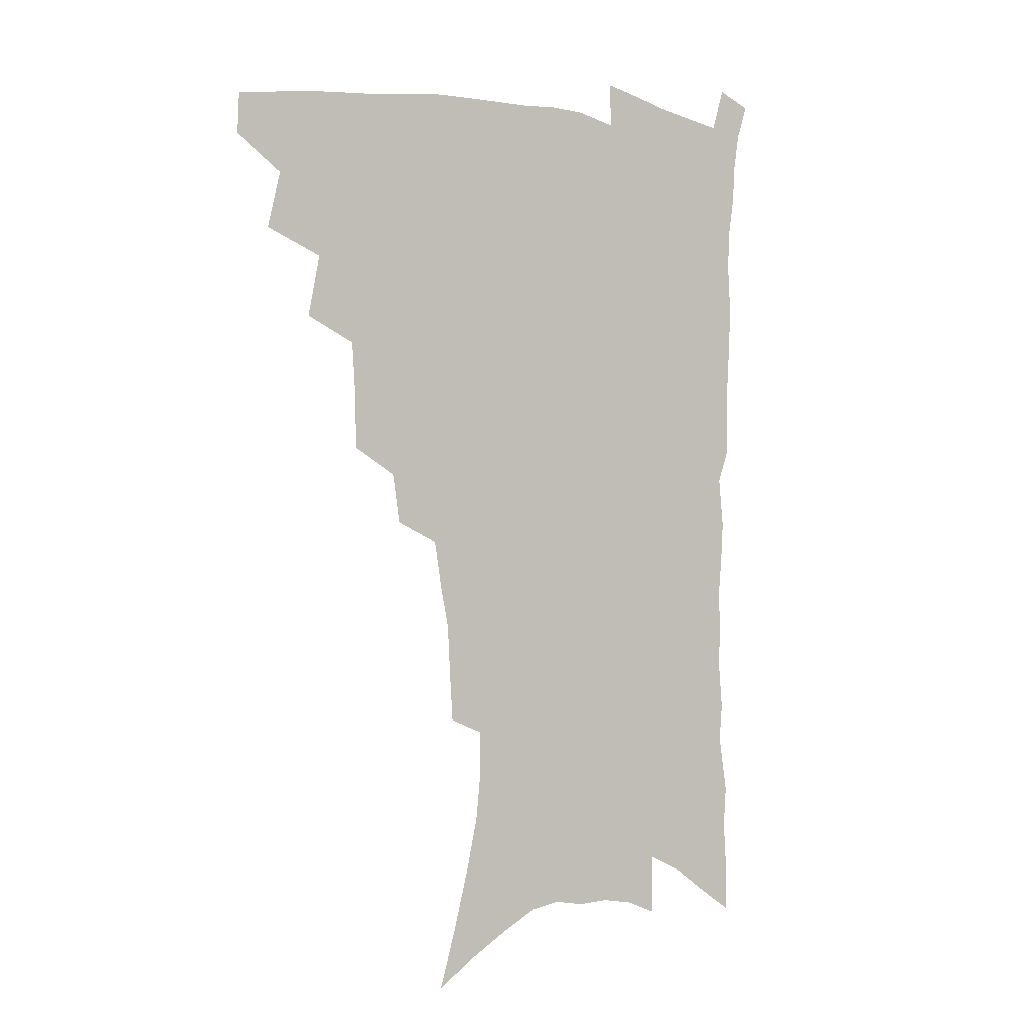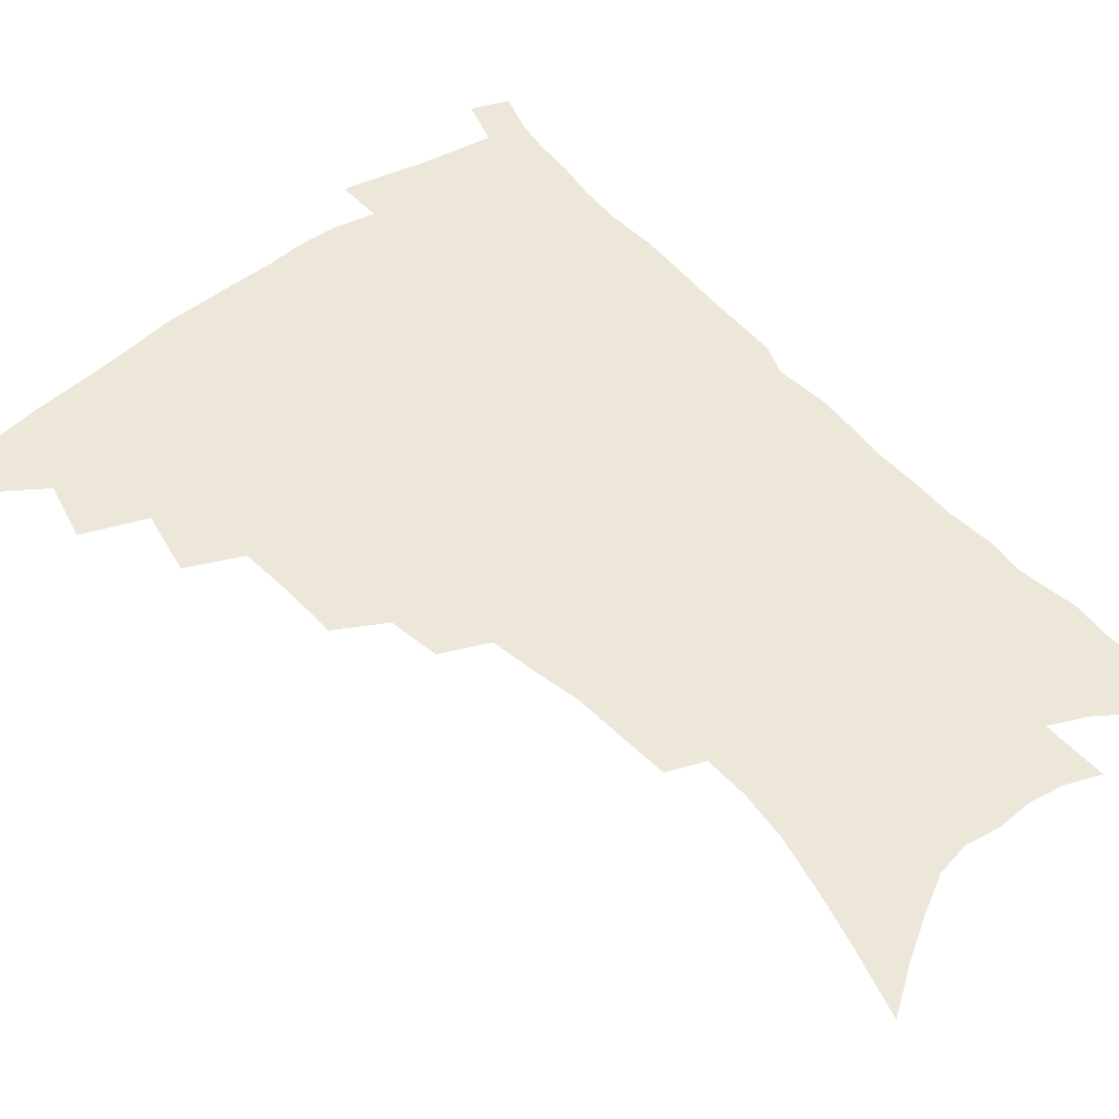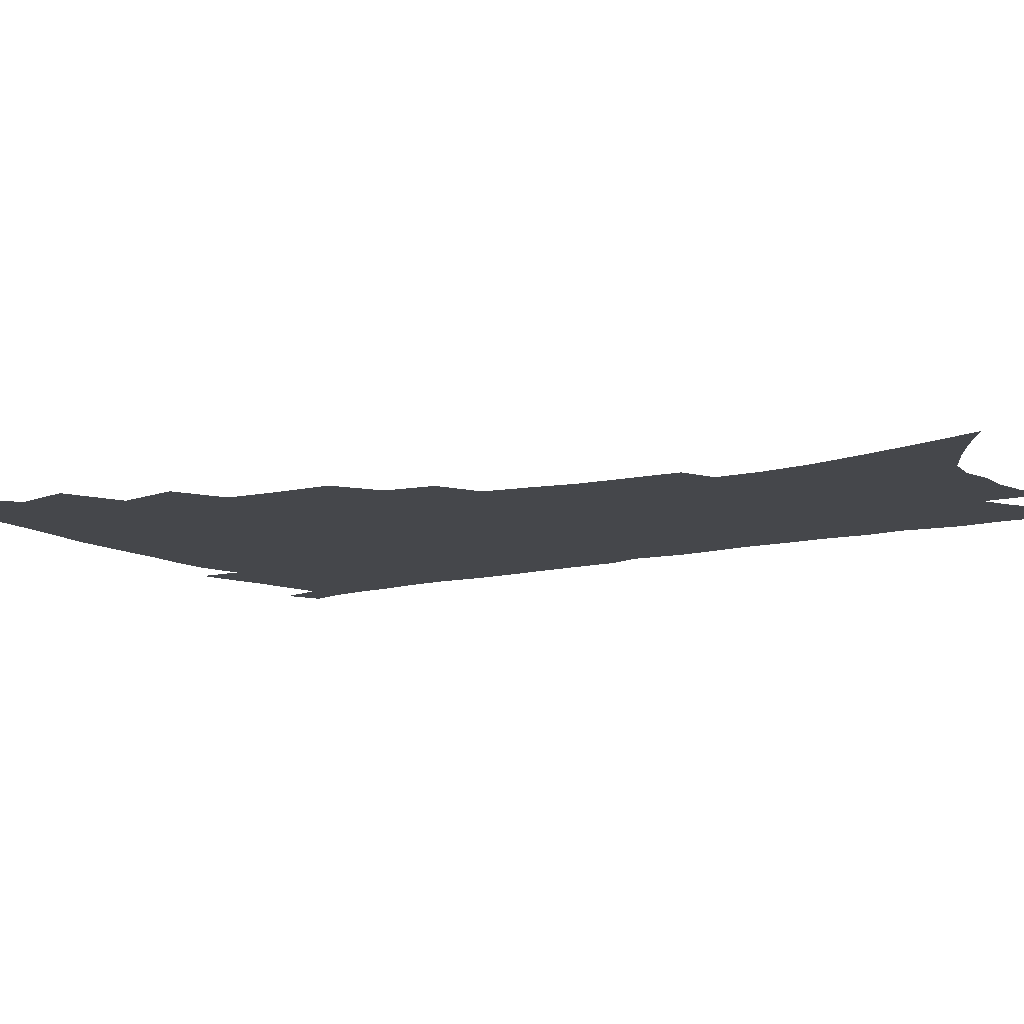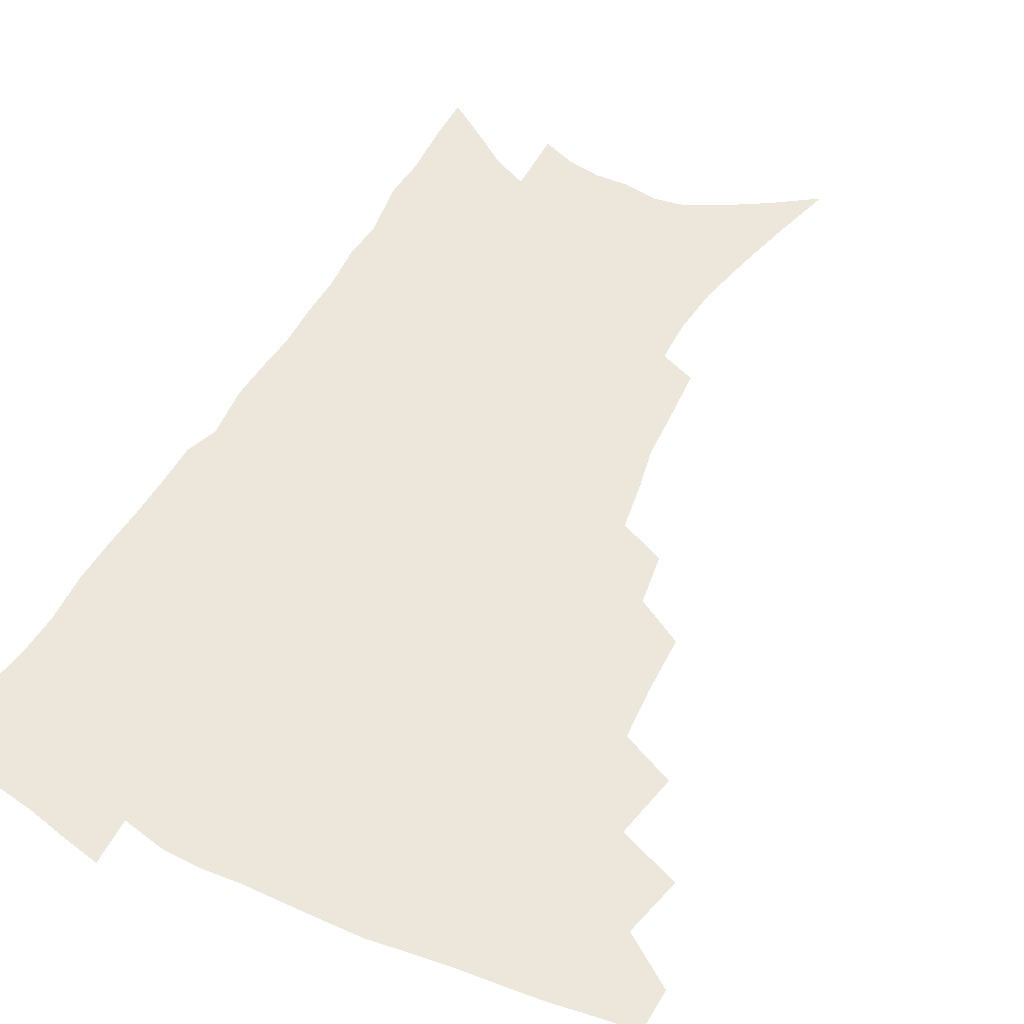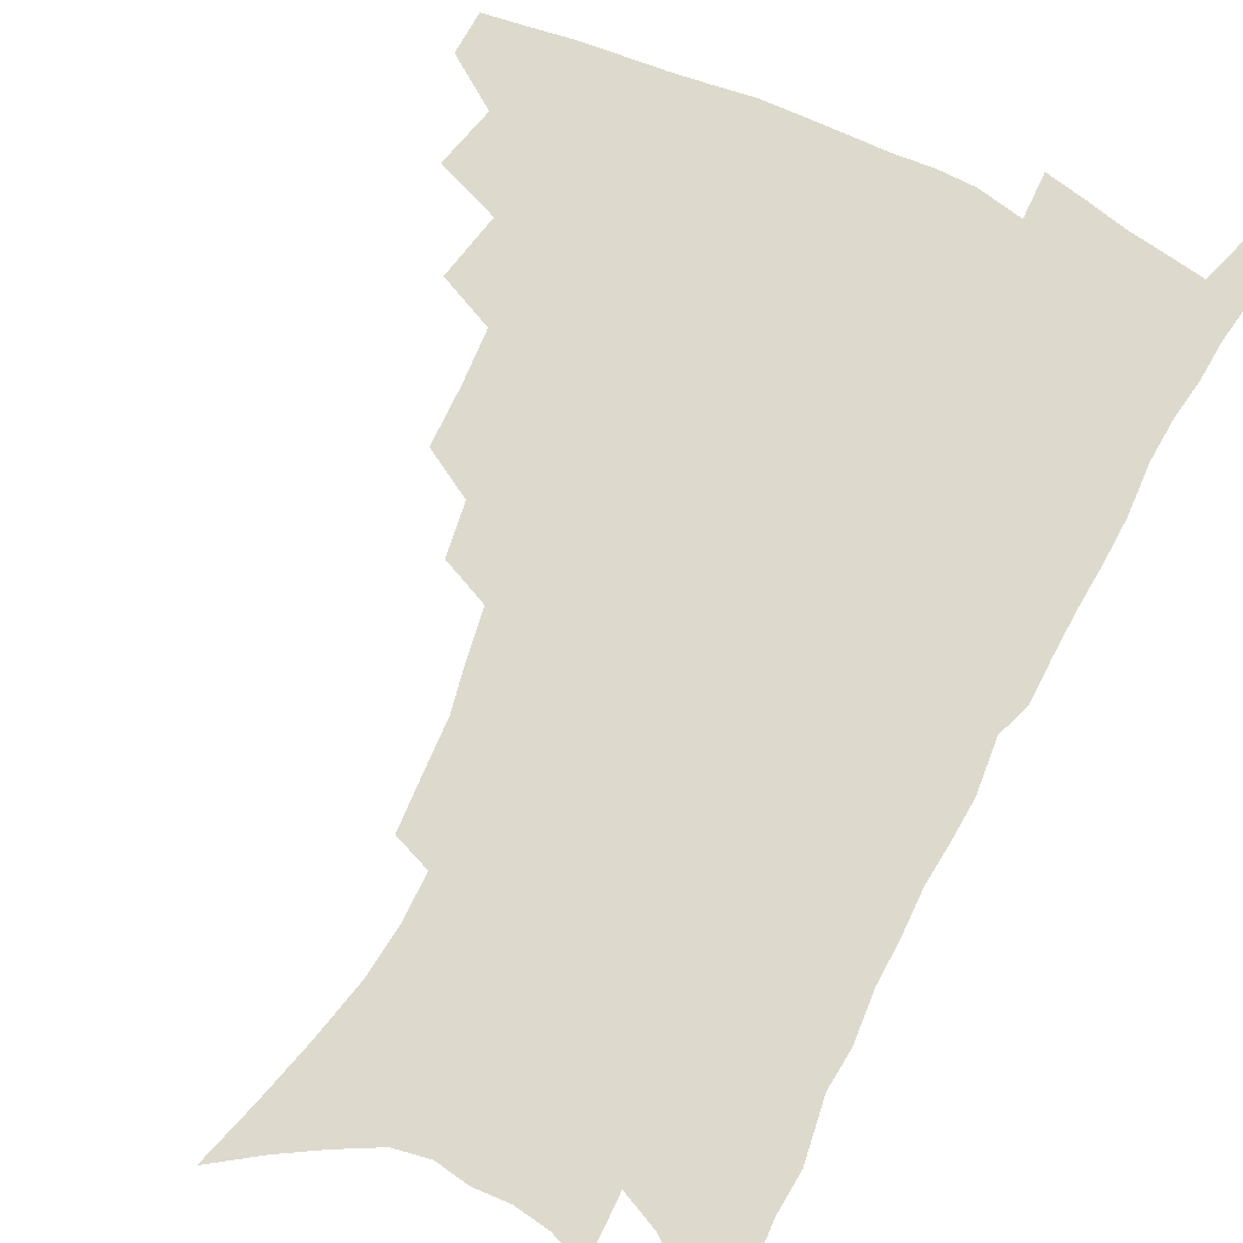
<metadata>
{"format":"obj","ext":"obj","renderer":"f3d","projection":"perspective","resolution":1024,"background":"white","views":[{"elev":-2.9,"azim":-34.5,"up":"+Y"},{"elev":49.6,"azim":-39.3,"up":"+Z"},{"elev":-10.3,"azim":-56.2,"up":"+Z"},{"elev":52.3,"azim":-152.3,"up":"+Z"},{"elev":71.9,"azim":26.4,"up":"+Z"}]}
</metadata>
<code>
v 467.6 471.8 0
v 468.1 487.7 0
v 481 437 0
v 486.1 458.9 0
v 485.7 474.5 0
v 483.3 489.8 0
v 498.9 404.3 0
v 503.5 428.1 0
v 502.3 444.7 0
v 503.1 461.8 0
v 500.7 476.7 0
v 498.2 492.2 0
v 520.3 354 0
v 519.7 376 0
v 518.4 395.3 0
v 521.5 417.9 0
v 519.4 432.4 0
v 519 448.8 0
v 517.7 463.7 0
v 515.7 478.4 0
v 513.5 493.8 0
v 540.4 325.2 0
v 537.5 344.1 0
v 536.9 366.4 0
v 536.6 387.2 0
v 536.9 406.3 0
v 535.7 420.6 0
v 535.2 436.4 0
v 534 451.1 0
v 532.5 465.5 0
v 530.4 480.3 0
v 528.5 495.2 0
v 565.6 246.3 0
v 564.4 264.2 0
v 563.3 283.9 0
v 560.1 299.5 0
v 557.1 317.8 0
v 555 338.2 0
v 553.1 356.2 0
v 551.1 372.7 0
v 549.8 388.6 0
v 550.2 407.3 0
v 550.7 424.4 0
v 550.2 439.2 0
v 548.7 453.1 0
v 546.9 467.3 0
v 545 482 0
v 543 497.1 0
v 560.3 140.5 0
v 566.7 163 0
v 572.3 184.8 0
v 577.1 206.5 0
v 579 225 0
v 578.6 241.2 0
v 578.1 260.9 0
v 576.5 277.7 0
v 574.4 293.9 0
v 572.1 311 0
v 569.8 327.9 0
v 568.4 346.5 0
v 566.7 362.8 0
v 566.4 380.8 0
v 565.8 396.8 0
v 565.4 412.5 0
v 564.9 427.2 0
v 564.1 440.9 0
v 563.7 454.7 0
v 561.8 468.5 0
v 559.6 483.5 0
v 557.4 499.2 0
v 576.2 151.6 0
v 582.3 174.5 0
v 587.7 198.1 0
v 589.6 216.4 0
v 590.7 235.4 0
v 589.6 250.5 0
v 589.1 269.7 0
v 588 287.6 0
v 586.2 303.7 0
v 584.4 319.9 0
v 582.5 335.6 0
v 581 351.9 0
v 580.1 368.6 0
v 579.4 384.3 0
v 579.3 400.7 0
v 578.9 415.3 0
v 578.2 428.8 0
v 578 442.5 0
v 577.5 455.8 0
v 576 469.5 0
v 574.2 484.2 0
v 572.2 499.7 0
v 590.7 160.4 0
v 595.5 182 0
v 600 205.9 0
v 601.4 225 0
v 601.4 241.9 0
v 600.7 258.7 0
v 599.7 274.8 0
v 598.5 291.8 0
v 597.3 309.4 0
v 595.6 323.9 0
v 594.5 340.7 0
v 593.3 355.6 0
v 592.7 372 0
v 592.1 386.8 0
v 591.9 402.4 0
v 591.8 416.9 0
v 591.6 430.8 0
v 591.2 443.5 0
v 590.6 456.8 0
v 590 470.1 0
v 588.8 484.3 0
v 586.8 500.2 0
v 604.7 168.1 0
v 609.2 191.3 0
v 611.4 211.5 0
v 611.8 228.3 0
v 611.6 244.6 0
v 610.9 260.6 0
v 610.4 280.4 0
v 609.3 295.9 0
v 608 311.1 0
v 607.1 328.7 0
v 606 342.5 0
v 605.1 357.1 0
v 604.6 373.3 0
v 604.5 389.1 0
v 604.4 403.8 0
v 604.6 418.2 0
v 604.3 430.7 0
v 604.2 444 0
v 604.2 457.4 0
v 603.7 470.5 0
v 603.1 484.2 0
v 601.2 500.4 0
v 617.2 170.4 0
v 620.5 193.8 0
v 621.9 213.4 0
v 622.4 232.3 0
v 621.9 246.7 0
v 621.6 265.8 0
v 620.8 281.7 0
v 619.9 297.9 0
v 619 314.4 0
v 618.2 329.5 0
v 617.6 344.9 0
v 617 360.1 0
v 616.8 376.1 0
v 616.6 389.9 0
v 616.5 402.9 0
v 617 419.2 0
v 617.2 431.6 0
v 617.6 444.9 0
v 617.4 457.8 0
v 617 471.2 0
v 616.9 484.6 0
v 615.2 501.7 0
v 629.2 168.5 0
v 631.7 194.1 0
v 632.6 215.5 0
v 632.7 233.5 0
v 632.5 249.8 0
v 632.1 264.6 0
v 631.4 281.1 0
v 630.7 297.3 0
v 629.9 314.4 0
v 629.3 331.2 0
v 629 345.4 0
v 628.6 361 0
v 628.6 375.7 0
v 628.5 390.6 0
v 628.7 404.5 0
v 629.1 418.5 0
v 629.7 430.9 0
v 630.4 445.6 0
v 630.7 457.9 0
v 631 470.9 0
v 630.8 485 0
v 629.4 501.5 0
v 641.9 169.3 0
v 643 194.2 0
v 643.4 211.8 0
v 643.1 232.3 0
v 643.1 248.9 0
v 642.6 264.3 0
v 641.9 281.5 0
v 641.4 297.6 0
v 641 312.9 0
v 640.4 330.3 0
v 640.4 344.4 0
v 640.1 360.5 0
v 640.4 374.6 0
v 640.3 389.9 0
v 640.7 403.7 0
v 641 418 0
v 642.1 430 0
v 642.8 444.4 0
v 643.6 457.4 0
v 644.4 470.4 0
v 645.3 483.8 0
v 645.8 498.1 0
v 645.4 515.3 0
v 654.4 167.4 0
v 654.5 191.4 0
v 654.3 211 0
v 655.1 225.6 0
v 653.7 247.4 0
v 653.1 264.6 0
v 652.5 281.1 0
v 652 297.8 0
v 652.1 311.4 0
v 651.5 328.6 0
v 651.9 342.7 0
v 652.5 356.4 0
v 652.2 372.7 0
v 652.3 388 0
v 652.9 401.8 0
v 653.4 415.7 0
v 654.5 429.1 0
v 655.3 443.9 0
v 656.5 456.4 0
v 657.7 469.4 0
v 659 482.6 0
v 659.9 496.4 0
v 660.1 512.3 0
v 667 162.6 0
v 666.6 186.1 0
v 666.1 206.1 0
v 665.8 224.3 0
v 664.8 244 0
v 663.9 262.4 0
v 663 280.1 0
v 662.8 295.6 0
v 662.9 310.1 0
v 662.7 326.1 0
v 663.9 339 0
v 664 354.4 0
v 664.3 369.4 0
v 664.3 385.3 0
v 665 399.5 0
v 665.1 414.9 0
v 667.2 427.1 0
v 667.9 441.6 0
v 669.3 454.8 0
v 670.8 467.9 0
v 672.3 481.2 0
v 673.9 494.3 0
v 675 508.8 0
v 679.5 180.2 0
v 678.3 200.8 0
v 676.9 221.4 0
v 677 237.6 0
v 676.5 254.9 0
v 675.9 272.1 0
v 675.1 289.2 0
v 674.7 305.4 0
v 675.5 319.5 0
v 676.5 333.4 0
v 676.2 349.8 0
v 676.6 365.3 0
v 677.4 379.9 0
v 678.2 394.8 0
v 679.6 408.8 0
v 680 424.1 0
v 681.4 438 0
v 682.1 453.1 0
v 683.8 466.4 0
v 685.3 479.6 0
v 687.3 492.9 0
v 689 506.6 0
v 693.9 170.2 0
v 691.9 192 0
v 691.6 209.7 0
v 689.7 230.1 0
v 689.5 246.7 0
v 688.9 263.9 0
v 688.8 279.9 0
v 687.9 297.1 0
v 688.8 311.6 0
v 689.5 326.4 0
v 689.2 343.3 0
v 689.5 359.1 0
v 691.2 373 0
v 692.8 387.2 0
v 693.4 403 0
v 692.8 420.2 0
v 694.9 433.9 0
v 696.3 448.6 0
v 697.1 463.6 0
v 698.7 477.4 0
v 700.7 490.9 0
v 702.8 504.3 0
v 708 521.2 0
v 708.1 160.8 0
v 708 178.5 0
v 706.9 197.5 0
v 708 212.9 0
v 704.7 234.7 0
v 706 248.9 0
v 704.6 267.1 0
v 705.1 282.3 0
v 704.8 298.8 0
v 706.1 313.2 0
v 707 328.5 0
v 705.2 348 0
v 709.4 359.7 0
v 709.6 376.3 0
v 710.2 392.5 0
v 711.3 408.4 0
v 711.9 424.6 0
v 710.9 443.3 0
v 711.7 459 0
v 713.9 473.1 0
v 714.9 488.2 0
v 717 502 0
v 721.4 515.7 0
f 4 5 1
f 1 5 2
f 5 6 2
f 8 9 3
f 3 9 4
f 9 10 4
f 4 10 5
f 10 11 5
f 5 11 6
f 11 12 6
f 15 16 7
f 7 16 8
f 16 17 8
f 8 17 9
f 17 18 9
f 9 18 10
f 18 19 10
f 10 19 11
f 19 20 11
f 11 20 12
f 20 21 12
f 23 24 13
f 13 24 14
f 24 25 14
f 14 25 15
f 25 26 15
f 15 26 16
f 26 27 16
f 16 27 17
f 27 28 17
f 17 28 18
f 28 29 18
f 18 29 19
f 29 30 19
f 19 30 20
f 30 31 20
f 20 31 21
f 31 32 21
f 37 38 22
f 22 38 23
f 38 39 23
f 23 39 24
f 39 40 24
f 24 40 25
f 40 41 25
f 25 41 26
f 41 42 26
f 26 42 27
f 42 43 27
f 27 43 28
f 43 44 28
f 28 44 29
f 44 45 29
f 29 45 30
f 45 46 30
f 30 46 31
f 46 47 31
f 31 47 32
f 47 48 32
f 54 55 33
f 33 55 34
f 55 56 34
f 34 56 35
f 56 57 35
f 35 57 36
f 57 58 36
f 36 58 37
f 58 59 37
f 37 59 38
f 59 60 38
f 38 60 39
f 60 61 39
f 39 61 40
f 61 62 40
f 40 62 41
f 62 63 41
f 41 63 42
f 63 64 42
f 42 64 43
f 64 65 43
f 43 65 44
f 65 66 44
f 44 66 45
f 66 67 45
f 45 67 46
f 67 68 46
f 46 68 47
f 68 69 47
f 47 69 48
f 69 70 48
f 49 71 50
f 71 72 50
f 50 72 51
f 72 73 51
f 51 73 52
f 73 74 52
f 52 74 53
f 74 75 53
f 53 75 54
f 75 76 54
f 54 76 55
f 76 77 55
f 55 77 56
f 77 78 56
f 56 78 57
f 78 79 57
f 57 79 58
f 79 80 58
f 58 80 59
f 80 81 59
f 59 81 60
f 81 82 60
f 60 82 61
f 82 83 61
f 61 83 62
f 83 84 62
f 62 84 63
f 84 85 63
f 63 85 64
f 85 86 64
f 64 86 65
f 86 87 65
f 65 87 66
f 87 88 66
f 66 88 67
f 88 89 67
f 67 89 68
f 89 90 68
f 68 90 69
f 90 91 69
f 69 91 70
f 91 92 70
f 71 93 72
f 93 94 72
f 72 94 73
f 94 95 73
f 73 95 74
f 95 96 74
f 74 96 75
f 96 97 75
f 75 97 76
f 97 98 76
f 76 98 77
f 98 99 77
f 77 99 78
f 99 100 78
f 78 100 79
f 100 101 79
f 79 101 80
f 101 102 80
f 80 102 81
f 102 103 81
f 81 103 82
f 103 104 82
f 82 104 83
f 104 105 83
f 83 105 84
f 105 106 84
f 84 106 85
f 106 107 85
f 85 107 86
f 107 108 86
f 86 108 87
f 108 109 87
f 87 109 88
f 109 110 88
f 88 110 89
f 110 111 89
f 89 111 90
f 111 112 90
f 90 112 91
f 112 113 91
f 91 113 92
f 113 114 92
f 93 115 94
f 115 116 94
f 94 116 95
f 116 117 95
f 95 117 96
f 117 118 96
f 96 118 97
f 118 119 97
f 97 119 98
f 119 120 98
f 98 120 99
f 120 121 99
f 99 121 100
f 121 122 100
f 100 122 101
f 122 123 101
f 101 123 102
f 123 124 102
f 102 124 103
f 124 125 103
f 103 125 104
f 125 126 104
f 104 126 105
f 126 127 105
f 105 127 106
f 127 128 106
f 106 128 107
f 128 129 107
f 107 129 108
f 129 130 108
f 108 130 109
f 130 131 109
f 109 131 110
f 131 132 110
f 110 132 111
f 132 133 111
f 111 133 112
f 133 134 112
f 112 134 113
f 134 135 113
f 113 135 114
f 135 136 114
f 115 137 116
f 137 138 116
f 116 138 117
f 138 139 117
f 117 139 118
f 139 140 118
f 118 140 119
f 140 141 119
f 119 141 120
f 141 142 120
f 120 142 121
f 142 143 121
f 121 143 122
f 143 144 122
f 122 144 123
f 144 145 123
f 123 145 124
f 145 146 124
f 124 146 125
f 146 147 125
f 125 147 126
f 147 148 126
f 126 148 127
f 148 149 127
f 127 149 128
f 149 150 128
f 128 150 129
f 150 151 129
f 129 151 130
f 151 152 130
f 130 152 131
f 152 153 131
f 131 153 132
f 153 154 132
f 132 154 133
f 154 155 133
f 133 155 134
f 155 156 134
f 134 156 135
f 156 157 135
f 135 157 136
f 157 158 136
f 137 159 138
f 159 160 138
f 138 160 139
f 160 161 139
f 139 161 140
f 161 162 140
f 140 162 141
f 162 163 141
f 141 163 142
f 163 164 142
f 142 164 143
f 164 165 143
f 143 165 144
f 165 166 144
f 144 166 145
f 166 167 145
f 145 167 146
f 167 168 146
f 146 168 147
f 168 169 147
f 147 169 148
f 169 170 148
f 148 170 149
f 170 171 149
f 149 171 150
f 171 172 150
f 150 172 151
f 172 173 151
f 151 173 152
f 173 174 152
f 152 174 153
f 174 175 153
f 153 175 154
f 175 176 154
f 154 176 155
f 176 177 155
f 155 177 156
f 177 178 156
f 156 178 157
f 178 179 157
f 157 179 158
f 179 180 158
f 159 181 160
f 181 182 160
f 160 182 161
f 182 183 161
f 161 183 162
f 183 184 162
f 162 184 163
f 184 185 163
f 163 185 164
f 185 186 164
f 164 186 165
f 186 187 165
f 165 187 166
f 187 188 166
f 166 188 167
f 188 189 167
f 167 189 168
f 189 190 168
f 168 190 169
f 190 191 169
f 169 191 170
f 191 192 170
f 170 192 171
f 192 193 171
f 171 193 172
f 193 194 172
f 172 194 173
f 194 195 173
f 173 195 174
f 195 196 174
f 174 196 175
f 196 197 175
f 175 197 176
f 197 198 176
f 176 198 177
f 198 199 177
f 177 199 178
f 199 200 178
f 178 200 179
f 200 201 179
f 179 201 180
f 201 202 180
f 181 204 182
f 204 205 182
f 182 205 183
f 205 206 183
f 183 206 184
f 206 207 184
f 184 207 185
f 207 208 185
f 185 208 186
f 208 209 186
f 186 209 187
f 209 210 187
f 187 210 188
f 210 211 188
f 188 211 189
f 211 212 189
f 189 212 190
f 212 213 190
f 190 213 191
f 213 214 191
f 191 214 192
f 214 215 192
f 192 215 193
f 215 216 193
f 193 216 194
f 216 217 194
f 194 217 195
f 217 218 195
f 195 218 196
f 218 219 196
f 196 219 197
f 219 220 197
f 197 220 198
f 220 221 198
f 198 221 199
f 221 222 199
f 199 222 200
f 222 223 200
f 200 223 201
f 223 224 201
f 201 224 202
f 224 225 202
f 202 225 203
f 225 226 203
f 204 227 205
f 227 228 205
f 205 228 206
f 228 229 206
f 206 229 207
f 229 230 207
f 207 230 208
f 230 231 208
f 208 231 209
f 231 232 209
f 209 232 210
f 232 233 210
f 210 233 211
f 233 234 211
f 211 234 212
f 234 235 212
f 212 235 213
f 235 236 213
f 213 236 214
f 236 237 214
f 214 237 215
f 237 238 215
f 215 238 216
f 238 239 216
f 216 239 217
f 239 240 217
f 217 240 218
f 240 241 218
f 218 241 219
f 241 242 219
f 219 242 220
f 242 243 220
f 220 243 221
f 243 244 221
f 221 244 222
f 244 245 222
f 222 245 223
f 245 246 223
f 223 246 224
f 246 247 224
f 224 247 225
f 247 248 225
f 225 248 226
f 248 249 226
f 228 250 229
f 250 251 229
f 229 251 230
f 251 252 230
f 230 252 231
f 252 253 231
f 231 253 232
f 253 254 232
f 232 254 233
f 254 255 233
f 233 255 234
f 255 256 234
f 234 256 235
f 256 257 235
f 235 257 236
f 257 258 236
f 236 258 237
f 258 259 237
f 237 259 238
f 259 260 238
f 238 260 239
f 260 261 239
f 239 261 240
f 261 262 240
f 240 262 241
f 262 263 241
f 241 263 242
f 263 264 242
f 242 264 243
f 264 265 243
f 243 265 244
f 265 266 244
f 244 266 245
f 266 267 245
f 245 267 246
f 267 268 246
f 246 268 247
f 268 269 247
f 247 269 248
f 269 270 248
f 248 270 249
f 270 271 249
f 250 272 251
f 272 273 251
f 251 273 252
f 273 274 252
f 252 274 253
f 274 275 253
f 253 275 254
f 275 276 254
f 254 276 255
f 276 277 255
f 255 277 256
f 277 278 256
f 256 278 257
f 278 279 257
f 257 279 258
f 279 280 258
f 258 280 259
f 280 281 259
f 259 281 260
f 281 282 260
f 260 282 261
f 282 283 261
f 261 283 262
f 283 284 262
f 262 284 263
f 284 285 263
f 263 285 264
f 285 286 264
f 264 286 265
f 286 287 265
f 265 287 266
f 287 288 266
f 266 288 267
f 288 289 267
f 267 289 268
f 289 290 268
f 268 290 269
f 290 291 269
f 269 291 270
f 291 292 270
f 270 292 271
f 292 293 271
f 272 295 273
f 295 296 273
f 273 296 274
f 296 297 274
f 274 297 275
f 297 298 275
f 275 298 276
f 298 299 276
f 276 299 277
f 299 300 277
f 277 300 278
f 300 301 278
f 278 301 279
f 301 302 279
f 279 302 280
f 302 303 280
f 280 303 281
f 303 304 281
f 281 304 282
f 304 305 282
f 282 305 283
f 305 306 283
f 283 306 284
f 306 307 284
f 284 307 285
f 307 308 285
f 285 308 286
f 308 309 286
f 286 309 287
f 309 310 287
f 287 310 288
f 310 311 288
f 288 311 289
f 311 312 289
f 289 312 290
f 312 313 290
f 290 313 291
f 313 314 291
f 291 314 292
f 314 315 292
f 292 315 293
f 315 316 293
f 293 316 294
f 316 317 294

</code>
